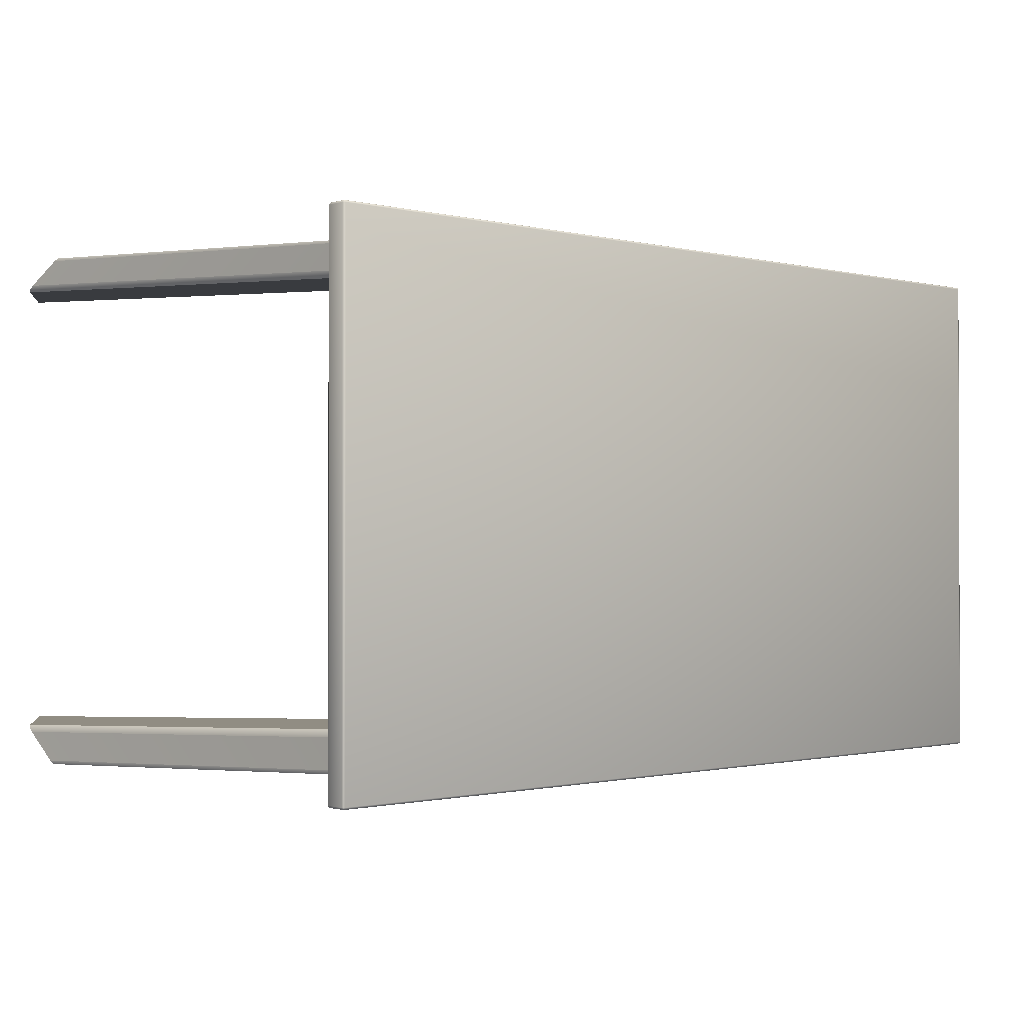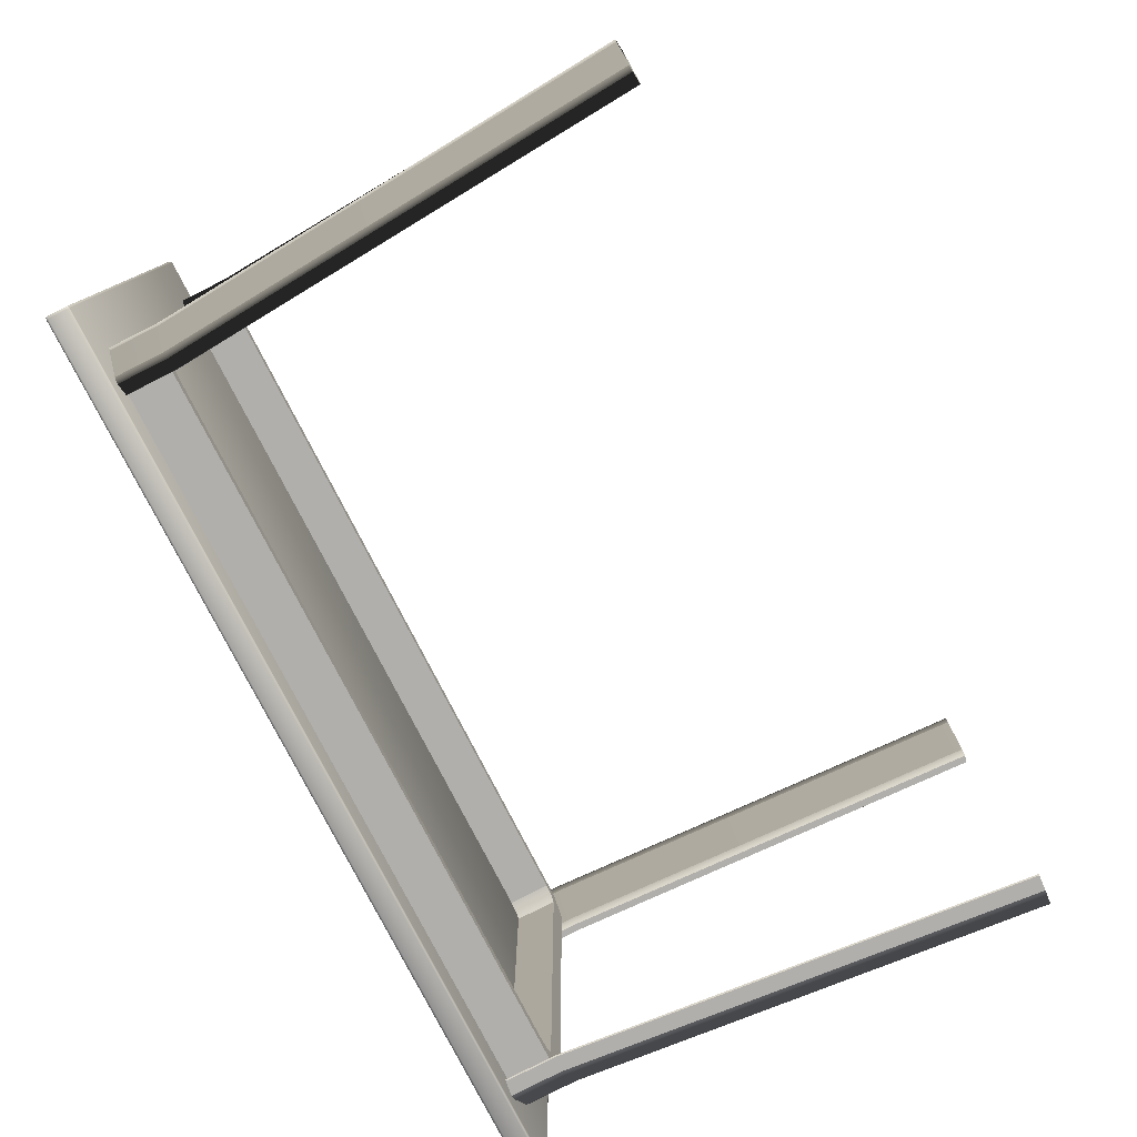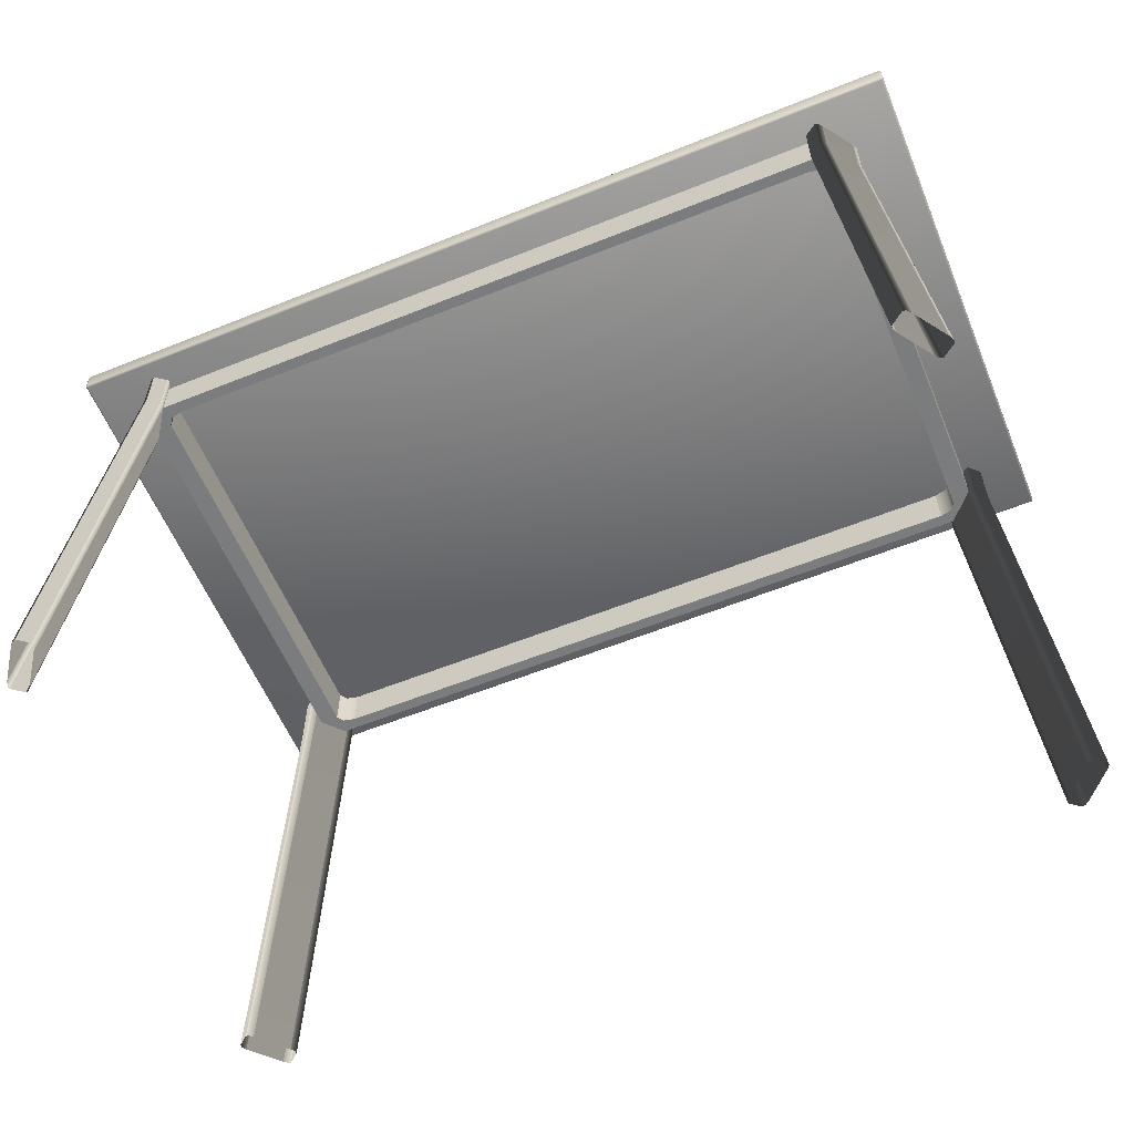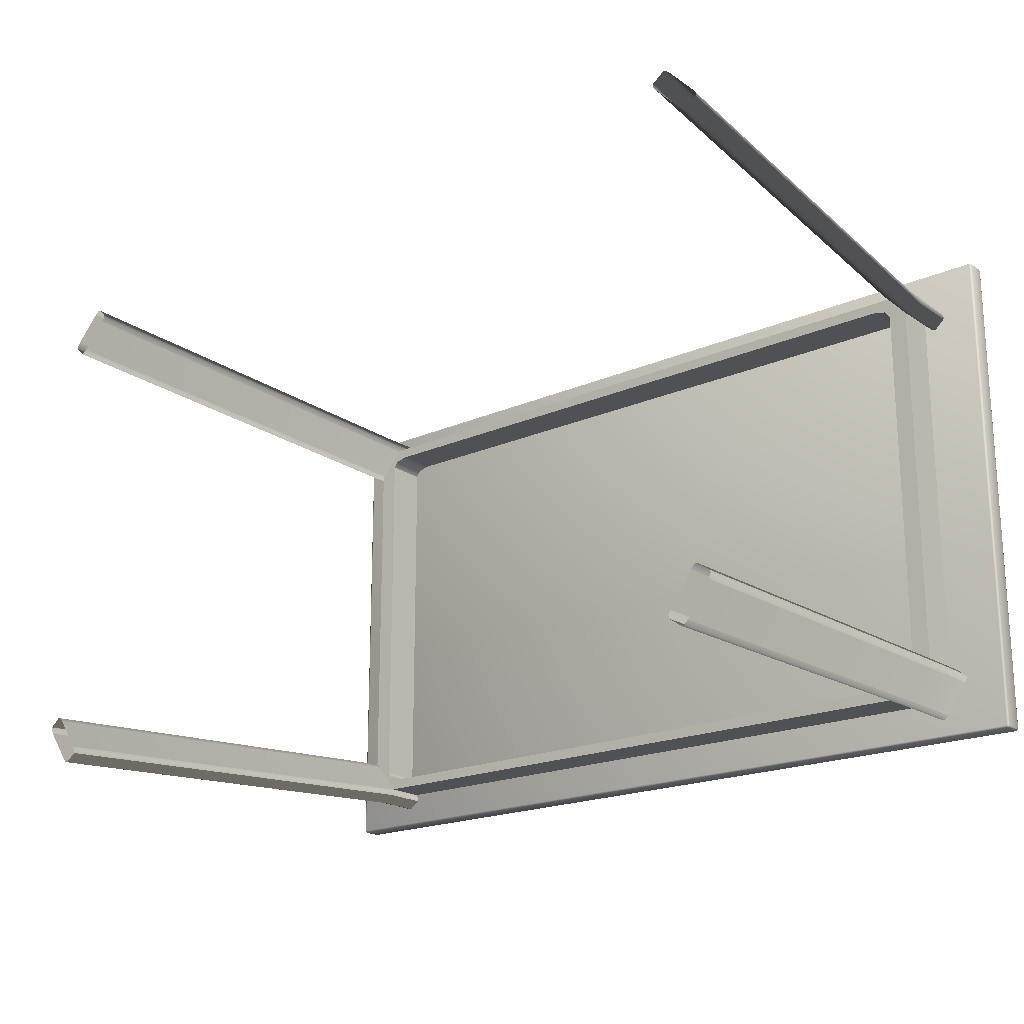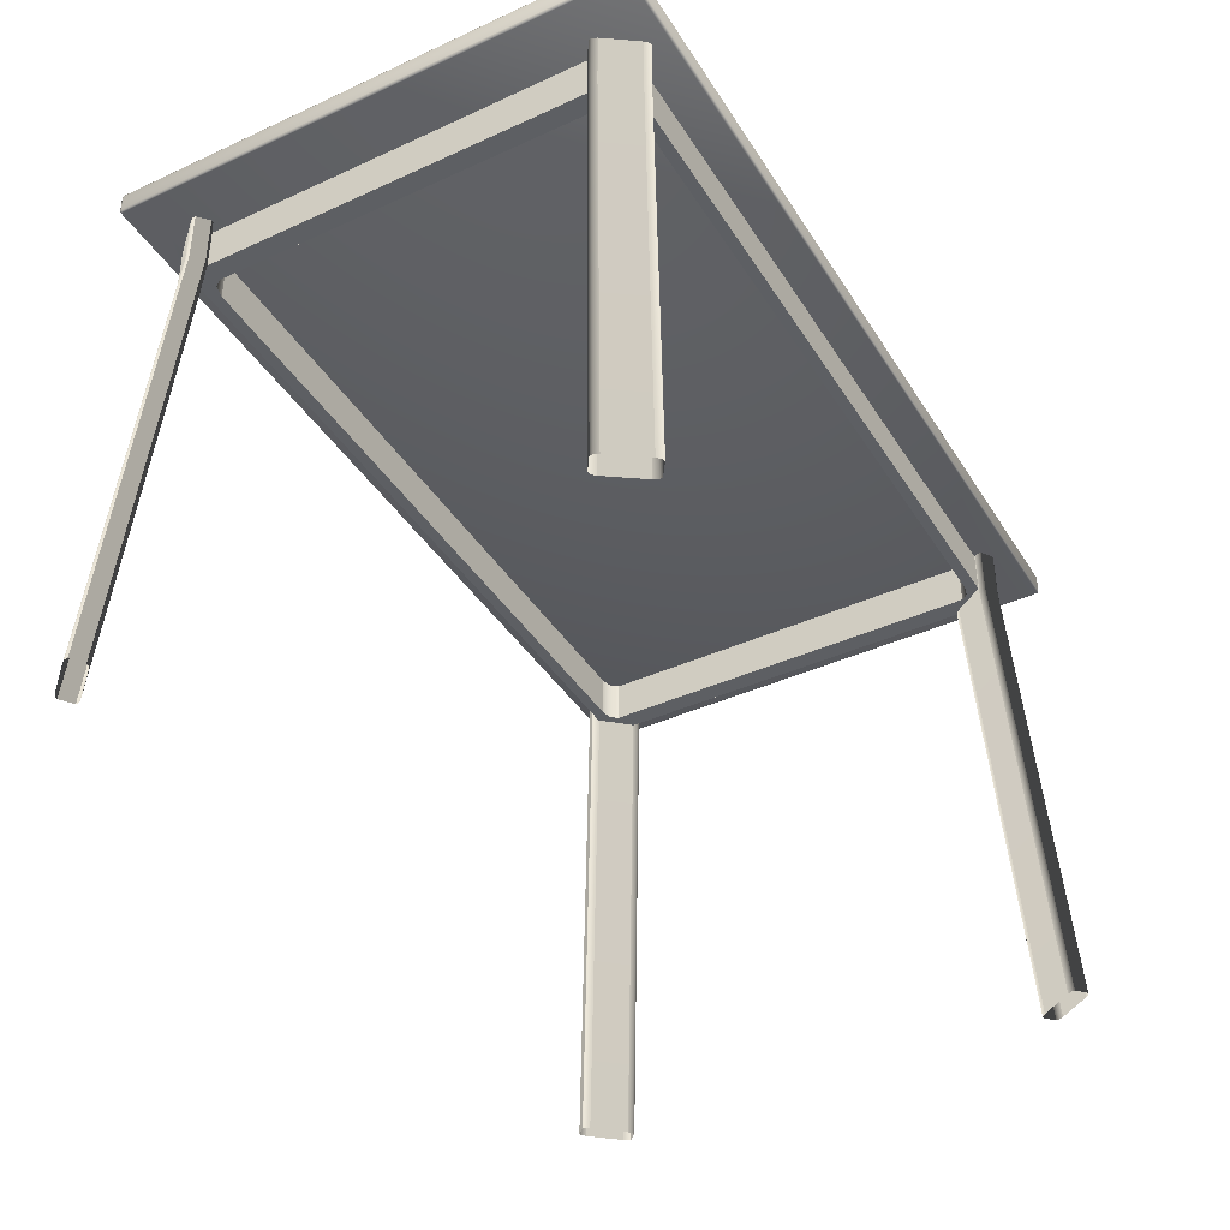
<metadata>
{"format":"obj","ext":"obj","renderer":"f3d","projection":"perspective","resolution":1024,"background":"white","views":[{"elev":-1.0,"azim":137.4,"up":"+Z"},{"elev":-78.2,"azim":-62.9,"up":"+Z"},{"elev":-58.6,"azim":-157.5,"up":"+Y"},{"elev":-19.6,"azim":39.3,"up":"+Z"},{"elev":-40.2,"azim":119.3,"up":"+Y"}]}
</metadata>
<code>
v -197 32.15 -114.8
v 197 32.15 -114.8
v 197 32.15 114.8
v -197 32.15 114.8
v -197 32.45 -115.5
v 197 32.45 -115.5
v 197.5 32.45 -115.3
v 197.7 32.45 -114.8
v 197.7 32.45 114.8
v 197.5 32.45 115.3
v 197 32.45 115.5
v -197 32.45 115.5
v -197.5 32.45 115.3
v -197.7 32.45 114.8
v -197.7 32.45 -114.8
v -197.5 32.45 -115.3
v -197 33.19 -115.8
v 197 33.19 -115.8
v 197.7 33.19 -115.5
v 198 33.19 -114.8
v 198 33.19 114.8
v 197.7 33.19 115.5
v 197 33.19 115.8
v -197 33.19 115.8
v -197.7 33.19 115.5
v -198 33.19 114.8
v -198 33.19 -114.8
v -197.7 33.19 -115.5
v -197 41.28 -115.8
v 197 41.28 -115.8
v 197.7 41.28 -115.5
v 198 41.28 -114.8
v 198 41.28 114.8
v 197.7 41.28 115.5
v 197 41.28 115.8
v -197 41.28 115.8
v -197.7 41.28 115.5
v -198 41.28 114.8
v -198 41.28 -114.8
v -197.7 41.28 -115.5
v -197 42.01 -115.5
v 197 42.01 -115.5
v 197.5 42.01 -115.3
v 197.7 42.01 -114.8
v 197.7 42.01 114.8
v 197.5 42.01 115.3
v 197 42.01 115.5
v -197 42.01 115.5
v -197.5 42.01 115.3
v -197.7 42.01 114.8
v -197.7 42.01 -114.8
v -197.5 42.01 -115.3
v -197 42.32 -114.8
v 197 42.32 -114.8
v 197 42.32 114.8
v -197 42.32 114.8
o Top
f 1 5 6 2
f 5 17 18 6
f 17 29 30 18
f 29 41 42 30
f 41 53 54 42
f 2 6 7
f 6 18 19 7
f 18 30 31 19
f 30 42 43 31
f 42 54 43
f 2 7 8
f 7 19 20 8
f 19 31 32 20
f 31 43 44 32
f 43 54 44
f 2 8 9 3
f 8 20 21 9
f 20 32 33 21
f 32 44 45 33
f 44 54 55 45
f 3 9 10
f 9 21 22 10
f 21 33 34 22
f 33 45 46 34
f 45 55 46
f 3 10 11
f 10 22 23 11
f 22 34 35 23
f 34 46 47 35
f 46 55 47
f 3 11 12 4
f 11 23 24 12
f 23 35 36 24
f 35 47 48 36
f 47 55 56 48
f 4 12 13
f 12 24 25 13
f 24 36 37 25
f 36 48 49 37
f 48 56 49
f 4 13 14
f 13 25 26 14
f 25 37 38 26
f 37 49 50 38
f 49 56 50
f 4 14 15 1
f 14 26 27 15
f 26 38 39 27
f 38 50 51 39
f 50 56 53 51
f 1 15 16
f 15 27 28 16
f 27 39 40 28
f 39 51 52 40
f 51 53 52
f 1 16 5
f 16 28 17 5
f 28 40 29 17
f 40 52 41 29
f 52 53 41
f 53 56 55 54
f 1 2 3 4
v -171.2 31.88 86.89
v -172.9 31.88 85.47
v -174.2 31.88 85.36
v -176.6 31.85 87.53
v -178.9 31.81 89.7
v -178.9 31.8 90.96
v -177.7 31.79 92.86
v -172 31.76 99.12
v -166.3 31.73 105.4
v -164.5 31.73 106.8
v -163.3 31.73 106.9
v -160.9 31.76 104.7
v -158.5 31.79 102.6
v -158.5 31.8 101.3
v -159.7 31.82 99.41
v -165.4 31.85 93.15
v -171 8.47 86.68
v -172.8 8.491 85.26
v -174.1 8.526 85.15
v -176.5 8.646 87.32
v -178.8 8.766 89.5
v -178.8 8.794 90.76
v -177.6 8.799 92.65
v -171.9 8.769 98.91
v -166.2 8.739 105.2
v -164.4 8.718 106.6
v -163.2 8.683 106.7
v -160.8 8.563 104.5
v -158.4 8.443 102.4
v -158.4 8.415 101.1
v -159.6 8.41 99.2
v -165.3 8.44 92.94
v -184.4 -198.5 97.83
v -186.1 -198.5 96.42
v -187.4 -198.4 96.3
v -189.8 -198.1 98.47
v -192.1 -197.9 100.6
v -192.1 -197.8 101.9
v -190.9 -197.8 103.8
v -185.2 -197.8 110
v -179.5 -197.8 116.3
v -177.7 -197.9 117.7
v -176.5 -198 117.8
v -174.1 -198.2 115.7
v -171.7 -198.5 113.5
v -171.7 -198.6 112.3
v -173 -198.6 110.4
v -178.7 -198.6 104.1
o Leg:4
f 57 58 74 73
f 58 59 75 74
f 59 60 76 75
f 60 61 77 76
f 61 62 78 77
f 62 63 79 78
f 63 64 80 79
f 64 65 81 80
f 65 66 82 81
f 66 67 83 82
f 67 68 84 83
f 68 69 85 84
f 69 70 86 85
f 70 71 87 86
f 71 72 88 87
f 72 57 73 88
f 73 74 90 89
f 74 75 91 90
f 75 76 92 91
f 76 77 93 92
f 77 78 94 93
f 78 79 95 94
f 79 80 96 95
f 80 81 97 96
f 81 82 98 97
f 82 83 99 98
f 83 84 100 99
f 84 85 101 100
f 85 86 102 101
f 86 87 103 102
f 87 88 104 103
f 88 73 89 104
v -158.8 33.09 -99.83
v -157.8 33.1 -101.9
v -158 33.1 -103.1
v -160.6 33.09 -105
v -163.3 33.08 -106.8
v -164.5 33.07 -106.5
v -166.1 33.06 -104.9
v -170.9 33.03 -97.96
v -175.8 32.99 -91.01
v -176.8 32.98 -88.97
v -176.6 32.98 -87.73
v -174 32.99 -85.88
v -171.3 33.01 -84.03
v -170.1 33.01 -84.3
v -168.5 33.02 -85.94
v -163.7 33.06 -92.88
v -158.7 9.683 -99.86
v -157.7 9.707 -101.9
v -157.9 9.747 -103.1
v -160.5 9.886 -105
v -163.2 10.03 -106.8
v -164.4 10.06 -106.6
v -166 10.06 -104.9
v -170.8 10.03 -97.99
v -175.7 9.998 -91.04
v -176.7 9.974 -89
v -176.5 9.933 -87.76
v -173.9 9.794 -85.91
v -171.2 9.655 -84.06
v -170 9.622 -84.33
v -168.4 9.616 -85.97
v -163.6 9.649 -92.91
v -173.5 -197.2 -111.2
v -172.5 -197.1 -113.2
v -172.7 -197 -114.5
v -175.3 -196.8 -116.3
v -177.9 -196.5 -118.2
v -179.1 -196.4 -117.9
v -180.7 -196.4 -116.2
v -185.6 -196.4 -109.3
v -190.4 -196.4 -102.4
v -191.4 -196.5 -100.3
v -191.3 -196.6 -99.07
v -188.6 -196.8 -97.23
v -186 -197.1 -95.39
v -184.8 -197.2 -95.67
v -183.2 -197.2 -97.3
v -178.3 -197.2 -104.2
o Leg:3
f 105 106 122 121
f 106 107 123 122
f 107 108 124 123
f 108 109 125 124
f 109 110 126 125
f 110 111 127 126
f 111 112 128 127
f 112 113 129 128
f 113 114 130 129
f 114 115 131 130
f 115 116 132 131
f 116 117 133 132
f 117 118 134 133
f 118 119 135 134
f 119 120 136 135
f 120 105 121 136
f 121 122 138 137
f 122 123 139 138
f 123 124 140 139
f 124 125 141 140
f 125 126 142 141
f 126 127 143 142
f 127 128 144 143
f 128 129 145 144
f 129 130 146 145
f 130 131 147 146
f 131 132 148 147
f 132 133 149 148
f 133 134 150 149
f 134 135 151 150
f 135 136 152 151
f 136 121 137 152
v 173.5 32.44 87.64
v 175.3 32.43 86.21
v 176.6 32.43 86.1
v 179 32.41 88.29
v 181.4 32.39 90.48
v 181.4 32.38 91.75
v 180.1 32.38 93.66
v 174.4 32.38 99.97
v 168.6 32.38 106.3
v 166.8 32.38 107.7
v 165.6 32.39 107.8
v 163.2 32.41 105.6
v 160.8 32.43 103.5
v 160.8 32.43 102.2
v 162 32.44 100.3
v 167.8 32.44 93.96
v 173.4 8.827 87.54
v 175.2 8.841 86.11
v 176.5 8.876 86
v 178.9 9.007 88.19
v 181.3 9.138 90.38
v 181.3 9.173 91.65
v 180 9.187 93.56
v 174.3 9.187 99.88
v 168.5 9.187 106.2
v 166.7 9.173 107.6
v 165.5 9.138 107.7
v 163.1 9.007 105.5
v 160.7 8.876 103.4
v 160.7 8.841 102.1
v 161.9 8.827 100.2
v 167.7 8.827 93.86
v 186.9 -199.9 99.8
v 188.7 -199.8 98.37
v 189.9 -199.8 98.25
v 192.3 -199.5 100.4
v 194.7 -199.2 102.6
v 194.7 -199.1 103.9
v 193.5 -199.1 105.8
v 187.7 -199.1 112.1
v 181.9 -199.1 118.4
v 180.2 -199.1 119.9
v 178.9 -199.2 120
v 176.5 -199.5 117.8
v 174.1 -199.8 115.6
v 174.1 -199.8 114.3
v 175.4 -199.9 112.4
v 181.1 -199.9 106.1
o Leg:2
f 153 154 170 169
f 154 155 171 170
f 155 156 172 171
f 156 157 173 172
f 157 158 174 173
f 158 159 175 174
f 159 160 176 175
f 160 161 177 176
f 161 162 178 177
f 162 163 179 178
f 163 164 180 179
f 164 165 181 180
f 165 166 182 181
f 166 167 183 182
f 167 168 184 183
f 168 153 169 184
f 169 170 186 185
f 170 171 187 186
f 171 172 188 187
f 172 173 189 188
f 173 174 190 189
f 174 175 191 190
f 175 176 192 191
f 176 177 193 192
f 177 178 194 193
f 178 179 195 194
f 179 180 196 195
f 180 181 197 196
f 181 182 198 197
f 182 183 199 198
f 183 184 200 199
f 184 169 185 200
v 161.1 32.44 -100.7
v 160.1 32.43 -102.7
v 160.3 32.43 -104
v 162.9 32.41 -105.9
v 165.6 32.39 -107.7
v 166.8 32.38 -107.5
v 168.4 32.38 -105.8
v 173.3 32.38 -98.8
v 178.2 32.38 -91.8
v 179.2 32.38 -89.74
v 179.1 32.39 -88.48
v 176.4 32.41 -86.62
v 173.7 32.43 -84.76
v 172.5 32.43 -85.03
v 170.9 32.44 -86.68
v 166 32.44 -93.68
v 161 8.827 -100.6
v 160 8.841 -102.7
v 160.1 8.876 -103.9
v 162.8 9.007 -105.8
v 165.5 9.138 -107.6
v 166.7 9.173 -107.4
v 168.3 9.187 -105.7
v 173.2 9.187 -98.72
v 178.1 9.187 -91.72
v 179.1 9.173 -89.66
v 178.9 9.138 -88.4
v 176.3 9.007 -86.54
v 173.6 8.876 -84.67
v 172.4 8.841 -84.95
v 170.8 8.827 -86.59
v 165.9 8.827 -93.6
v 175.9 -199.9 -111
v 174.9 -199.8 -113.1
v 175.1 -199.8 -114.3
v 177.7 -199.5 -116.2
v 180.4 -199.2 -118.1
v 181.6 -199.1 -117.8
v 183.2 -199.1 -116.1
v 188.1 -199.1 -109.1
v 193 -199.1 -102.1
v 194 -199.1 -100.1
v 193.8 -199.2 -98.81
v 191.2 -199.5 -96.95
v 188.5 -199.8 -95.1
v 187.3 -199.8 -95.37
v 185.7 -199.9 -97.02
v 180.8 -199.9 -104
o Leg:1
f 201 202 218 217
f 202 203 219 218
f 203 204 220 219
f 204 205 221 220
f 205 206 222 221
f 206 207 223 222
f 207 208 224 223
f 208 209 225 224
f 209 210 226 225
f 210 211 227 226
f 211 212 228 227
f 212 213 229 228
f 213 214 230 229
f 214 215 231 230
f 215 216 232 231
f 216 201 217 232
f 217 218 234 233
f 218 219 235 234
f 219 220 236 235
f 220 221 237 236
f 221 222 238 237
f 222 223 239 238
f 223 224 240 239
f 224 225 241 240
f 225 226 242 241
f 226 227 243 242
f 227 228 244 243
f 228 229 245 244
f 229 230 246 245
f 230 231 247 246
f 231 232 248 247
f 232 217 233 248
v 162.6 12.63 90.04
v 160.4 12.63 93.21
v 154.9 12.63 94.52
v 0 12.63 94.52
v -154.9 12.63 94.52
v -160.4 12.63 93.21
v -162.6 12.63 90.04
v -162.6 12.63 0
v -162.6 12.63 -90.04
v -160.4 12.63 -93.21
v -154.9 12.63 -94.52
v 0 12.63 -94.52
v 154.9 12.63 -94.52
v 160.4 12.63 -93.21
v 162.6 12.63 -90.04
v 162.6 12.63 0
v 171.2 12.63 95.02
v 168.9 12.63 98.18
v 163.5 12.63 99.49
v 0 12.63 99.49
v -163.5 12.63 99.49
v -168.9 12.63 98.18
v -171.2 12.63 95.02
v -171.2 12.63 0
v -171.2 12.63 -95.02
v -168.9 12.63 -98.18
v -163.5 12.63 -99.49
v 0 12.63 -99.49
v 163.5 12.63 -99.49
v 168.9 12.63 -98.18
v 171.2 12.63 -95.02
v 171.2 12.63 0
v 162.6 32.47 90.04
v 160.4 32.47 93.21
v 154.9 32.47 94.52
v 0 32.47 94.52
v -154.9 32.47 94.52
v -160.4 32.47 93.21
v -162.6 32.47 90.04
v -162.6 32.47 0
v -162.6 32.47 -90.04
v -160.4 32.47 -93.21
v -154.9 32.47 -94.52
v 0 32.47 -94.52
v 154.9 32.47 -94.52
v 160.4 32.47 -93.21
v 162.6 32.47 -90.04
v 162.6 32.47 0
v 171.2 32.47 95.02
v 168.9 32.47 98.18
v 163.5 32.47 99.49
v 0 32.47 99.49
v -163.5 32.47 99.49
v -168.9 32.47 98.18
v -171.2 32.47 95.02
v -171.2 32.47 0
v -171.2 32.47 -95.02
v -168.9 32.47 -98.18
v -163.5 32.47 -99.49
v 0 32.47 -99.49
v 163.5 32.47 -99.49
v 168.9 32.47 -98.18
v 171.2 32.47 -95.02
v 171.2 32.47 0
v 160.4 12.63 93.21
v 154.9 12.63 94.52
v 0 12.63 94.52
v -154.9 12.63 94.52
v -160.4 12.63 93.21
v -160.4 12.63 -93.21
v -154.9 12.63 -94.52
v 0 12.63 -94.52
v 154.9 12.63 -94.52
v 160.4 12.63 -93.21
v 168.9 12.63 98.18
v 163.5 12.63 99.49
v -163.5 12.63 99.49
v -168.9 12.63 98.18
v -168.9 12.63 -98.18
v -163.5 12.63 -99.49
v 163.5 12.63 -99.49
v 168.9 12.63 -98.18
o Under
f 249 250 282 281
f 250 251 283 282
f 251 252 284 283
f 252 253 285 284
f 253 254 286 285
f 254 255 287 286
f 255 256 288 287
f 256 257 289 288
f 257 258 290 289
f 258 259 291 290
f 259 260 292 291
f 260 261 293 292
f 261 262 294 293
f 262 263 295 294
f 263 264 296 295
f 264 249 281 296
f 265 297 298 266
f 266 298 299 267
f 267 299 300 268
f 268 300 301 269
f 269 301 302 270
f 270 302 303 271
f 271 303 304 272
f 272 304 305 273
f 273 305 306 274
f 274 306 307 275
f 275 307 308 276
f 276 308 309 277
f 277 309 310 278
f 278 310 311 279
f 279 311 312 280
f 280 312 297 265
f 265 323 249
f 265 249 280
f 323 324 313
f 323 313 249
f 324 268 314
f 324 314 313
f 268 325 316
f 268 316 315
f 268 315 314
f 325 326 317
f 325 317 316
f 326 271 255
f 326 255 317
f 271 272 255
f 272 256 255
f 272 273 257
f 272 257 256
f 273 327 257
f 327 318 257
f 327 328 318
f 328 276 319
f 328 319 318
f 276 329 321
f 276 321 320
f 276 320 319
f 329 330 322
f 329 322 321
f 330 279 263
f 330 263 322
f 279 280 263
f 280 249 264
f 280 264 263

</code>
